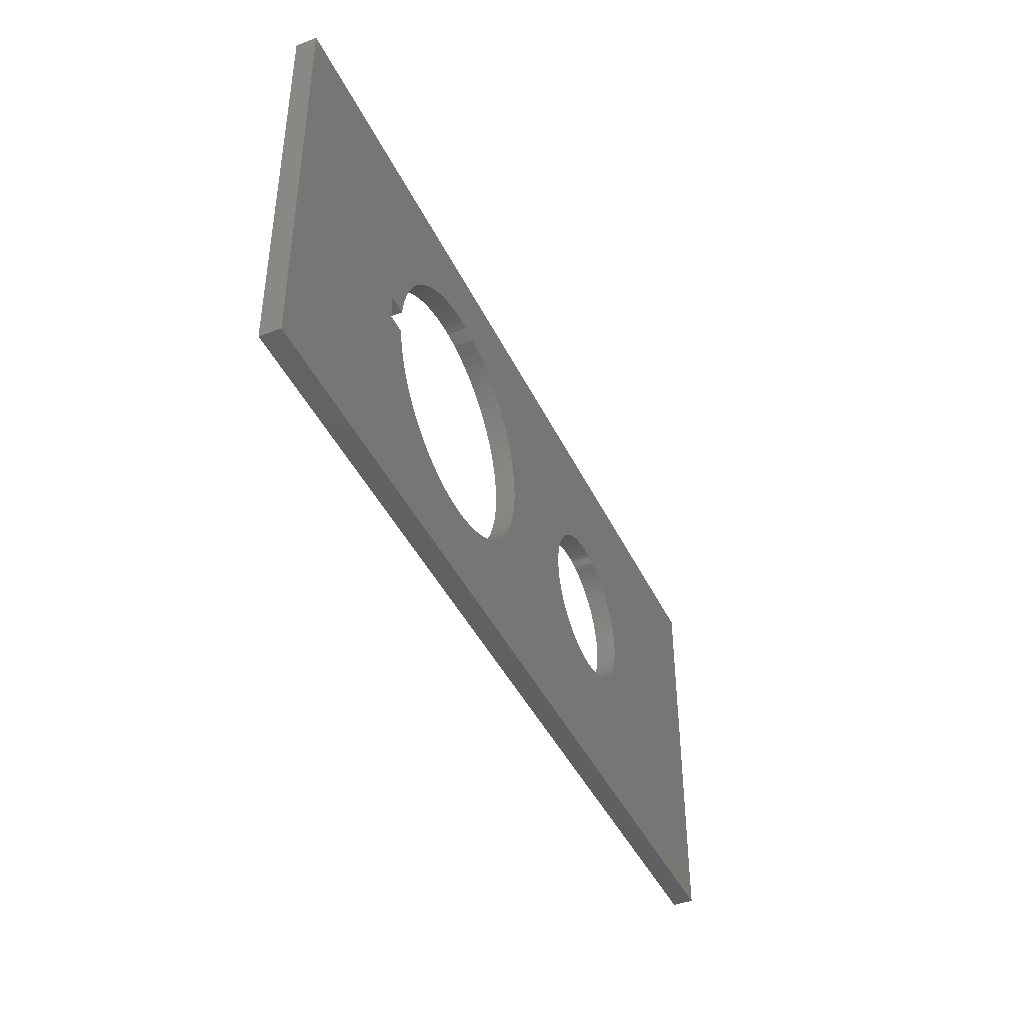
<metadata>
{"format":"stl","ext":"stl","renderer":"f3d","projection":"perspective","resolution":1024,"background":"white","views":[{"elev":-42.4,"azim":114.0,"up":"+Z"}]}
</metadata>
<code>
# stl→obj: 416 verts, 836 faces
v 75.4 76.8 31.1
v 75.4 78.4 0.2
v 75.4 78.4 31.1
v 75.4 76.8 0.2
v 49.77 76.8 26.08
v 2.8 76.8 31.1
v 50.4 76.8 26.1
v 49.15 76.8 26.02
v 48.53 76.8 25.92
v 47.91 76.8 25.79
v 47.31 76.8 25.61
v 46.72 76.8 25.4
v 26.18 76.8 22.25
v 46.14 76.8 25.15
v 26.56 76.8 22.19
v 45.58 76.8 24.86
v 26.94 76.8 22.11
v 45.04 76.8 24.54
v 27.32 76.8 22
v 44.52 76.8 24.19
v 25.79 76.8 22.29
v 25.4 76.8 22.3
v 25.01 76.8 22.29
v 24.62 76.8 22.25
v 24.24 76.8 22.19
v 23.86 76.8 22.11
v 23.48 76.8 22
v 23.12 76.8 21.86
v 22.76 76.8 21.71
v 22.41 76.8 21.53
v 22.08 76.8 21.33
v 21.76 76.8 21.12
v 21.45 76.8 20.88
v 21.16 76.8 20.62
v 20.88 76.8 20.34
v 20.62 76.8 20.05
v 20.38 76.8 19.74
v 20.17 76.8 19.42
v 19.97 76.8 19.09
v 19.79 76.8 18.74
v 19.64 76.8 18.38
v 19.5 76.8 18.02
v 19.39 76.8 17.64
v 19.31 76.8 17.26
v 19.25 76.8 16.88
v 19.21 76.8 16.49
v 19.2 76.8 16.1
v 2.8 76.8 0.2
v 19.21 76.8 15.71
v 19.25 76.8 15.32
v 19.31 76.8 14.94
v 19.39 76.8 14.56
v 19.5 76.8 14.18
v 19.64 76.8 13.82
v 19.79 76.8 13.46
v 19.97 76.8 13.11
v 20.17 76.8 12.78
v 20.38 76.8 12.46
v 20.62 76.8 12.15
v 29.04 76.8 11.08
v 43.11 76.8 9.255
v 42.69 76.8 9.726
v 25.4 76.8 9.9
v 25.01 76.8 9.912
v 25.79 76.8 9.912
v 43.55 76.8 8.81
v 44.03 76.8 8.395
v 44.52 76.8 8.01
v 24.62 76.8 9.949
v 45.04 76.8 7.657
v 45.58 76.8 7.337
v 46.14 76.8 7.052
v 46.72 76.8 6.802
v 47.31 76.8 6.589
v 47.91 76.8 6.414
v 48.53 76.8 6.277
v 49.77 76.8 6.12
v 49.15 76.8 6.179
v 24.24 76.8 10.01
v 23.86 76.8 10.09
v 23.48 76.8 10.2
v 23.12 76.8 10.34
v 22.76 76.8 10.49
v 22.41 76.8 10.67
v 22.08 76.8 10.87
v 21.76 76.8 11.08
v 21.45 76.8 11.32
v 21.16 76.8 11.58
v 20.88 76.8 11.86
v 51.03 76.8 26.08
v 51.65 76.8 26.02
v 52.27 76.8 25.92
v 52.89 76.8 25.79
v 53.49 76.8 25.61
v 54.08 76.8 25.4
v 54.66 76.8 25.15
v 55.22 76.8 24.86
v 55.76 76.8 24.54
v 56.28 76.8 24.19
v 56.77 76.8 23.81
v 57.25 76.8 23.39
v 57.69 76.8 22.95
v 58.11 76.8 22.47
v 58.49 76.8 21.98
v 58.84 76.8 21.46
v 59.16 76.8 20.92
v 59.45 76.8 20.36
v 59.7 76.8 19.78
v 59.91 76.8 19.19
v 60.09 76.8 18.59
v 60.22 76.8 17.97
v 60.32 76.8 17.35
v 60.38 76.8 16.73
v 60.4 76.8 16.1
v 60.38 76.8 15.47
v 60.32 76.8 14.85
v 60.22 76.8 14.23
v 60.09 76.8 13.61
v 59.91 76.8 13.01
v 59.7 76.8 12.42
v 59.45 76.8 11.84
v 59.16 76.8 11.28
v 58.84 76.8 10.74
v 58.49 76.8 10.22
v 58.11 76.8 9.726
v 50.4 76.8 6.1
v 51.03 76.8 6.12
v 57.69 76.8 9.255
v 57.25 76.8 8.81
v 56.77 76.8 8.395
v 56.28 76.8 8.01
v 55.76 76.8 7.657
v 55.22 76.8 7.337
v 54.66 76.8 7.052
v 54.08 76.8 6.802
v 53.49 76.8 6.589
v 52.89 76.8 6.414
v 52.27 76.8 6.277
v 51.65 76.8 6.179
v 27.68 76.8 21.86
v 44.03 76.8 23.81
v 28.04 76.8 21.71
v 43.55 76.8 23.39
v 28.39 76.8 21.53
v 28.72 76.8 21.33
v 43.11 76.8 22.95
v 29.04 76.8 21.12
v 42.69 76.8 22.47
v 29.35 76.8 20.88
v 42.31 76.8 21.98
v 29.64 76.8 20.62
v 41.96 76.8 21.46
v 29.92 76.8 20.34
v 30.18 76.8 20.05
v 41.64 76.8 20.92
v 30.42 76.8 19.74
v 41.35 76.8 20.36
v 30.63 76.8 19.42
v 41.1 76.8 19.78
v 30.83 76.8 19.09
v 31.01 76.8 18.74
v 40.89 76.8 19.19
v 31.16 76.8 18.38
v 40.71 76.8 18.59
v 31.3 76.8 18.02
v 40.58 76.8 17.97
v 31.41 76.8 17.64
v 31.49 76.8 17.26
v 40.48 76.8 17.35
v 31.55 76.8 16.88
v 40.42 76.8 16.73
v 31.59 76.8 16.49
v 40.4 76.8 16.1
v 31.6 76.8 16.1
v 31.59 76.8 15.71
v 40.42 76.8 15.47
v 31.55 76.8 15.32
v 40.48 76.8 14.85
v 31.49 76.8 14.94
v 40.58 76.8 14.23
v 31.41 76.8 14.56
v 31.3 76.8 14.18
v 40.71 76.8 13.61
v 31.16 76.8 13.82
v 40.89 76.8 13.01
v 31.01 76.8 13.46
v 41.1 76.8 12.42
v 30.83 76.8 13.11
v 30.63 76.8 12.78
v 41.35 76.8 11.84
v 30.42 76.8 12.46
v 41.64 76.8 11.28
v 30.18 76.8 12.15
v 41.96 76.8 10.74
v 29.92 76.8 11.86
v 29.64 76.8 11.58
v 42.31 76.8 10.22
v 29.35 76.8 11.32
v 28.72 76.8 10.87
v 28.39 76.8 10.67
v 28.04 76.8 10.49
v 27.68 76.8 10.34
v 27.32 76.8 10.2
v 26.94 76.8 10.09
v 26.56 76.8 10.01
v 26.18 76.8 9.949
v 2.8 78.4 31.1
v 2.8 78.4 0.2
v 25.79 78.4 22.29
v 25.4 78.4 22.3
v 43.11 78.4 22.95
v 26.18 78.4 22.25
v 26.56 78.4 22.19
v 26.94 78.4 22.11
v 27.32 78.4 22
v 29.35 78.4 20.88
v 42.69 78.4 22.47
v 42.31 78.4 21.98
v 27.68 78.4 21.86
v 28.04 78.4 21.71
v 28.39 78.4 21.53
v 29.64 78.4 20.62
v 41.96 78.4 21.46
v 28.72 78.4 21.33
v 29.04 78.4 21.12
v 30.18 78.4 20.05
v 41.64 78.4 20.92
v 30.42 78.4 19.74
v 41.35 78.4 20.36
v 29.92 78.4 20.34
v 30.63 78.4 19.42
v 41.1 78.4 19.78
v 31.01 78.4 18.74
v 40.89 78.4 19.19
v 30.83 78.4 19.09
v 31.16 78.4 18.38
v 40.71 78.4 18.59
v 31.3 78.4 18.02
v 40.58 78.4 17.97
v 31.41 78.4 17.64
v 31.49 78.4 17.26
v 40.48 78.4 17.35
v 31.55 78.4 16.88
v 40.42 78.4 16.73
v 31.59 78.4 16.49
v 40.4 78.4 16.1
v 31.6 78.4 16.1
v 31.59 78.4 15.71
v 40.42 78.4 15.47
v 31.55 78.4 15.32
v 40.48 78.4 14.85
v 31.49 78.4 14.94
v 40.58 78.4 14.23
v 31.41 78.4 14.56
v 31.3 78.4 14.18
v 40.71 78.4 13.61
v 31.16 78.4 13.82
v 40.89 78.4 13.01
v 31.01 78.4 13.46
v 41.1 78.4 12.42
v 30.83 78.4 13.11
v 30.63 78.4 12.78
v 41.35 78.4 11.84
v 30.42 78.4 12.46
v 41.64 78.4 11.28
v 30.18 78.4 12.15
v 41.96 78.4 10.74
v 29.92 78.4 11.86
v 29.64 78.4 11.58
v 42.31 78.4 10.22
v 29.35 78.4 11.32
v 42.69 78.4 9.726
v 29.04 78.4 11.08
v 43.11 78.4 9.255
v 28.72 78.4 10.87
v 43.55 78.4 8.81
v 28.39 78.4 10.67
v 28.04 78.4 10.49
v 44.03 78.4 8.395
v 27.68 78.4 10.34
v 44.52 78.4 8.01
v 27.32 78.4 10.2
v 45.04 78.4 7.657
v 49.77 78.4 26.08
v 50.4 78.4 26.1
v 51.03 78.4 26.08
v 51.65 78.4 26.02
v 52.27 78.4 25.92
v 52.89 78.4 25.79
v 53.49 78.4 25.61
v 54.08 78.4 25.4
v 54.66 78.4 25.15
v 55.22 78.4 24.86
v 55.76 78.4 24.54
v 56.28 78.4 24.19
v 56.77 78.4 23.81
v 57.25 78.4 23.39
v 57.69 78.4 22.95
v 58.11 78.4 22.47
v 58.49 78.4 21.98
v 58.84 78.4 21.46
v 59.16 78.4 20.92
v 59.45 78.4 20.36
v 61.9 78.4 17.1
v 59.7 78.4 19.78
v 59.91 78.4 19.19
v 60.09 78.4 18.59
v 60.22 78.4 17.97
v 60.32 78.4 17.35
v 61.9 78.4 15.1
v 60.32 78.4 14.85
v 60.35 78.4 15.1
v 60.22 78.4 14.23
v 60.09 78.4 13.61
v 59.91 78.4 13.01
v 59.7 78.4 12.42
v 59.45 78.4 11.84
v 59.16 78.4 11.28
v 58.84 78.4 10.74
v 58.49 78.4 10.22
v 51.03 78.4 6.12
v 50.4 78.4 6.1
v 51.65 78.4 6.179
v 52.27 78.4 6.277
v 52.89 78.4 6.414
v 53.49 78.4 6.589
v 54.08 78.4 6.802
v 54.66 78.4 7.052
v 55.22 78.4 7.337
v 55.76 78.4 7.657
v 56.28 78.4 8.01
v 56.77 78.4 8.395
v 57.25 78.4 8.81
v 57.69 78.4 9.255
v 58.11 78.4 9.726
v 49.15 78.4 26.02
v 48.53 78.4 25.92
v 47.91 78.4 25.79
v 47.31 78.4 25.61
v 46.72 78.4 25.4
v 46.14 78.4 25.15
v 45.58 78.4 24.86
v 45.04 78.4 24.54
v 44.52 78.4 24.19
v 44.03 78.4 23.81
v 43.55 78.4 23.39
v 25.01 78.4 22.29
v 24.62 78.4 22.25
v 24.24 78.4 22.19
v 23.86 78.4 22.11
v 23.48 78.4 22
v 23.12 78.4 21.86
v 22.76 78.4 21.71
v 22.41 78.4 21.53
v 22.08 78.4 21.33
v 21.76 78.4 21.12
v 21.45 78.4 20.88
v 21.16 78.4 20.62
v 20.88 78.4 20.34
v 20.62 78.4 20.05
v 20.38 78.4 19.74
v 20.17 78.4 19.42
v 19.97 78.4 19.09
v 19.79 78.4 18.74
v 19.64 78.4 18.38
v 19.5 78.4 18.02
v 19.39 78.4 17.64
v 19.31 78.4 17.26
v 19.25 78.4 16.88
v 19.21 78.4 16.49
v 19.2 78.4 16.1
v 19.21 78.4 15.71
v 19.25 78.4 15.32
v 19.31 78.4 14.94
v 19.39 78.4 14.56
v 19.5 78.4 14.18
v 19.64 78.4 13.82
v 19.79 78.4 13.46
v 19.97 78.4 13.11
v 20.17 78.4 12.78
v 20.38 78.4 12.46
v 20.62 78.4 12.15
v 20.88 78.4 11.86
v 26.94 78.4 10.09
v 45.58 78.4 7.337
v 26.56 78.4 10.01
v 46.14 78.4 7.052
v 26.18 78.4 9.949
v 46.72 78.4 6.802
v 25.79 78.4 9.912
v 25.4 78.4 9.9
v 25.01 78.4 9.912
v 47.31 78.4 6.589
v 47.91 78.4 6.414
v 48.53 78.4 6.277
v 49.15 78.4 6.179
v 49.77 78.4 6.12
v 24.62 78.4 9.949
v 21.16 78.4 11.58
v 21.45 78.4 11.32
v 21.76 78.4 11.08
v 22.08 78.4 10.87
v 22.41 78.4 10.67
v 22.76 78.4 10.49
v 23.12 78.4 10.34
v 23.48 78.4 10.2
v 23.86 78.4 10.09
v 24.24 78.4 10.01
v 60.35 78.4 17.1
v 60.35 77.1 15.1
v 60.38 77.1 15.47
v 60.4 77.1 16.1
v 60.38 77.1 16.73
v 60.35 77.1 17.1
v 61.9 77.1 15.1
v 61.9 77.1 17.1
f 1 2 3
f 2 1 4
f 5 1 6
f 1 5 7
f 6 8 5
f 6 9 8
f 6 10 9
f 6 11 10
f 6 12 11
f 13 12 6
f 12 13 14
f 15 14 13
f 14 15 16
f 17 16 15
f 16 17 18
f 19 18 17
f 18 19 20
f 21 6 22
f 6 23 22
f 6 24 23
f 6 25 24
f 6 26 25
f 6 27 26
f 6 28 27
f 6 29 28
f 6 30 29
f 6 31 30
f 6 32 31
f 6 33 32
f 6 34 33
f 6 35 34
f 6 36 35
f 6 37 36
f 6 38 37
f 6 39 38
f 6 40 39
f 6 41 40
f 6 42 41
f 6 43 42
f 6 44 43
f 6 45 44
f 6 46 45
f 6 47 46
f 48 47 6
f 47 48 49
f 49 48 50
f 50 48 51
f 51 48 52
f 52 48 53
f 53 48 54
f 54 48 55
f 55 48 56
f 56 48 57
f 57 48 58
f 58 48 59
f 60 61 62
f 48 63 64
f 65 66 61
f 65 67 66
f 65 68 67
f 48 64 69
f 65 70 68
f 65 71 70
f 65 72 71
f 65 73 72
f 65 48 73
f 73 48 74
f 74 48 75
f 75 48 76
f 4 77 48
f 78 48 77
f 76 48 78
f 79 48 69
f 80 48 79
f 81 48 80
f 82 48 81
f 83 48 82
f 84 48 83
f 85 48 84
f 86 48 85
f 87 48 86
f 88 48 87
f 89 48 88
f 59 48 89
f 90 1 7
f 91 1 90
f 92 1 91
f 93 1 92
f 94 1 93
f 95 1 94
f 96 1 95
f 97 1 96
f 98 1 97
f 99 1 98
f 100 1 99
f 101 1 100
f 102 1 101
f 103 1 102
f 104 1 103
f 105 1 104
f 106 1 105
f 107 1 106
f 108 1 107
f 109 1 108
f 110 1 109
f 111 1 110
f 112 1 111
f 113 1 112
f 114 1 113
f 4 114 115
f 4 115 116
f 4 116 117
f 4 117 118
f 4 118 119
f 4 119 120
f 4 120 121
f 4 121 122
f 4 122 123
f 4 123 124
f 4 124 125
f 77 4 126
f 126 4 127
f 114 4 1
f 128 4 125
f 129 4 128
f 130 4 129
f 131 4 130
f 132 4 131
f 133 4 132
f 134 4 133
f 135 4 134
f 136 4 135
f 137 4 136
f 138 4 137
f 139 4 138
f 127 4 139
f 13 6 21
f 140 20 19
f 20 140 141
f 142 141 140
f 141 142 143
f 144 143 142
f 145 143 144
f 143 145 146
f 147 146 145
f 146 147 148
f 149 148 147
f 148 149 150
f 151 150 149
f 150 151 152
f 153 152 151
f 154 152 153
f 152 154 155
f 156 155 154
f 155 156 157
f 158 157 156
f 157 158 159
f 160 159 158
f 161 159 160
f 159 161 162
f 163 162 161
f 162 163 164
f 165 164 163
f 165 166 164
f 167 166 165
f 168 166 167
f 166 168 169
f 170 169 168
f 170 171 169
f 172 171 170
f 173 172 174
f 172 173 171
f 175 173 174
f 175 176 173
f 177 176 175
f 178 177 179
f 177 178 176
f 180 179 181
f 179 180 178
f 182 180 181
f 183 182 184
f 182 183 180
f 185 184 186
f 187 186 188
f 184 185 183
f 187 188 189
f 190 189 191
f 186 187 185
f 192 191 193
f 194 193 195
f 189 190 187
f 194 195 196
f 197 196 198
f 191 192 190
f 62 198 60
f 61 60 199
f 193 194 192
f 61 199 200
f 61 200 201
f 61 201 202
f 196 197 194
f 61 202 203
f 61 203 204
f 61 204 205
f 61 205 206
f 61 206 65
f 48 65 63
f 198 62 197
f 48 207 208
f 207 48 6
f 207 209 210
f 211 212 209
f 211 213 212
f 211 214 213
f 211 215 214
f 216 217 218
f 211 219 215
f 211 220 219
f 211 221 220
f 222 218 223
f 211 224 221
f 211 225 224
f 226 223 227
f 217 216 225
f 218 222 216
f 228 227 229
f 223 230 222
f 223 226 230
f 231 229 232
f 227 228 226
f 229 231 228
f 233 232 234
f 232 235 231
f 232 233 235
f 236 234 237
f 234 236 233
f 237 238 236
f 239 238 237
f 239 240 238
f 241 239 242
f 239 241 240
f 242 243 241
f 244 243 242
f 244 245 243
f 246 245 244
f 246 247 245
f 246 248 247
f 249 248 246
f 249 250 248
f 251 250 249
f 250 251 252
f 253 252 251
f 252 253 254
f 253 255 254
f 256 255 253
f 255 256 257
f 258 257 256
f 257 258 259
f 260 259 258
f 259 260 261
f 261 260 262
f 263 262 260
f 262 263 264
f 265 264 263
f 264 265 266
f 267 266 265
f 266 267 268
f 268 267 269
f 270 269 267
f 269 270 271
f 272 271 270
f 271 272 273
f 274 273 272
f 273 274 275
f 276 275 274
f 275 276 277
f 277 276 278
f 279 278 276
f 278 279 280
f 281 280 279
f 280 281 282
f 283 282 281
f 284 3 285
f 3 286 285
f 3 287 286
f 3 288 287
f 3 289 288
f 3 290 289
f 3 291 290
f 3 292 291
f 3 293 292
f 3 294 293
f 3 295 294
f 3 296 295
f 3 297 296
f 3 298 297
f 3 299 298
f 3 300 299
f 3 301 300
f 3 302 301
f 3 303 302
f 304 303 3
f 303 304 305
f 305 304 306
f 306 304 307
f 307 304 308
f 308 304 309
f 3 310 304
f 310 311 312
f 310 313 311
f 310 314 313
f 310 315 314
f 310 316 315
f 2 310 3
f 317 310 2
f 310 317 316
f 317 2 318
f 318 2 319
f 319 2 320
f 321 2 322
f 323 2 321
f 324 2 323
f 325 2 324
f 326 2 325
f 327 2 326
f 328 2 327
f 329 2 328
f 330 2 329
f 331 2 330
f 332 2 331
f 333 2 332
f 334 2 333
f 335 2 334
f 320 2 335
f 3 284 207
f 336 207 284
f 337 207 336
f 338 207 337
f 339 207 338
f 340 207 339
f 209 340 341
f 209 341 342
f 209 342 343
f 209 343 344
f 209 344 345
f 209 345 346
f 209 346 211
f 225 211 217
f 209 207 340
f 347 207 210
f 348 207 347
f 349 207 348
f 350 207 349
f 351 207 350
f 352 207 351
f 353 207 352
f 354 207 353
f 355 207 354
f 356 207 355
f 357 207 356
f 358 207 357
f 359 207 358
f 360 207 359
f 361 207 360
f 362 207 361
f 363 207 362
f 364 207 363
f 365 207 364
f 366 207 365
f 367 207 366
f 368 207 367
f 369 207 368
f 370 207 369
f 371 207 370
f 208 371 372
f 208 372 373
f 208 373 374
f 208 374 375
f 208 375 376
f 208 376 377
f 208 377 378
f 208 378 379
f 208 379 380
f 208 380 381
f 208 381 382
f 208 382 383
f 282 283 384
f 385 384 283
f 384 385 386
f 387 386 385
f 386 387 388
f 389 388 387
f 388 389 390
f 208 390 389
f 390 208 391
f 391 208 392
f 208 389 393
f 208 393 394
f 208 394 395
f 208 395 396
f 2 397 322
f 2 396 397
f 208 396 2
f 392 208 398
f 371 208 207
f 399 208 383
f 400 208 399
f 401 208 400
f 402 208 401
f 403 208 402
f 404 208 403
f 405 208 404
f 406 208 405
f 407 208 406
f 408 208 407
f 398 208 408
f 309 304 409
f 207 1 3
f 1 207 6
f 48 2 4
f 2 48 208
f 173 249 246
f 249 173 176
f 322 127 321
f 127 322 126
f 5 285 7
f 285 5 284
f 274 66 276
f 66 274 61
f 129 334 333
f 334 129 128
f 327 134 328
f 134 327 135
f 187 263 260
f 263 187 190
f 389 74 393
f 74 389 73
f 283 71 385
f 71 283 70
f 120 315 316
f 315 120 119
f 125 320 335
f 320 125 124
f 324 137 325
f 137 324 138
f 102 297 298
f 297 102 101
f 180 256 253
f 256 180 183
f 183 258 256
f 258 183 185
f 194 270 267
f 270 194 197
f 62 274 272
f 274 62 61
f 190 265 263
f 265 190 192
f 395 78 396
f 78 395 76
f 394 76 395
f 76 394 75
f 387 73 389
f 73 387 72
f 117 311 313
f 311 117 116
f 124 319 320
f 319 124 123
f 118 313 314
f 313 118 117
f 311 410 312
f 116 410 311
f 115 410 116
f 410 115 411
f 329 132 330
f 132 329 133
f 328 133 329
f 133 328 134
f 332 129 333
f 129 332 130
f 325 136 326
f 136 325 137
f 323 138 324
f 138 323 139
f 14 340 12
f 340 14 341
f 11 338 10
f 338 11 339
f 20 343 18
f 343 20 344
f 16 341 14
f 341 16 342
f 150 223 218
f 223 150 152
f 162 237 234
f 237 162 164
f 98 295 99
f 295 98 294
f 90 287 91
f 287 90 286
f 107 302 303
f 302 107 106
f 110 306 307
f 306 110 109
f 109 305 306
f 305 109 108
f 178 253 251
f 253 178 180
f 176 251 249
f 251 176 178
f 197 272 270
f 272 197 62
f 393 75 394
f 75 393 74
f 396 77 397
f 77 396 78
f 397 126 322
f 126 397 77
f 385 72 387
f 72 385 71
f 279 68 281
f 68 279 67
f 276 67 279
f 67 276 66
f 128 335 334
f 335 128 125
f 123 318 319
f 318 123 122
f 122 317 318
f 317 122 121
f 121 316 317
f 316 121 120
f 119 314 315
f 314 119 118
f 115 412 411
f 412 115 114
f 330 131 331
f 131 330 132
f 331 130 332
f 130 331 131
f 321 139 323
f 139 321 127
f 171 246 244
f 246 171 173
f 8 284 5
f 284 8 336
f 10 337 9
f 337 10 338
f 12 339 11
f 339 12 340
f 146 346 143
f 346 146 211
f 141 344 20
f 344 141 345
f 143 345 141
f 345 143 346
f 18 342 16
f 342 18 343
f 146 217 211
f 217 146 148
f 148 218 217
f 218 148 150
f 155 229 227
f 229 155 157
f 159 234 232
f 234 159 162
f 157 232 229
f 232 157 159
f 166 242 239
f 242 166 169
f 164 239 237
f 239 164 166
f 100 297 101
f 297 100 296
f 99 296 100
f 296 99 295
f 96 293 97
f 293 96 292
f 94 291 95
f 291 94 290
f 95 292 96
f 292 95 291
f 91 288 92
f 288 91 287
f 93 290 94
f 290 93 289
f 92 289 93
f 289 92 288
f 7 286 90
f 286 7 285
f 106 301 302
f 301 106 105
f 104 299 300
f 299 104 103
f 108 303 305
f 303 108 107
f 111 307 308
f 307 111 110
f 413 113 414
f 414 309 409
f 414 112 309
f 112 414 113
f 185 260 258
f 260 185 187
f 192 267 265
f 267 192 194
f 281 70 283
f 70 281 68
f 114 413 412
f 413 114 113
f 326 135 327
f 135 326 136
f 9 336 8
f 336 9 337
f 152 227 223
f 227 152 155
f 169 244 242
f 244 169 171
f 97 294 98
f 294 97 293
f 105 300 301
f 300 105 104
f 103 298 299
f 298 103 102
f 112 308 309
f 308 112 111
f 55 379 378
f 379 55 56
f 405 81 406
f 81 405 82
f 184 255 257
f 255 184 182
f 56 380 379
f 380 56 57
f 174 245 247
f 245 174 172
f 271 196 269
f 196 271 198
f 41 366 365
f 366 41 42
f 50 374 373
f 374 50 51
f 51 375 374
f 375 51 52
f 57 381 380
f 381 57 58
f 59 383 382
f 383 59 89
f 391 65 390
f 65 391 63
f 408 69 398
f 69 408 79
f 392 63 391
f 63 392 64
f 401 85 402
f 85 401 86
f 404 82 405
f 82 404 83
f 402 84 403
f 84 402 85
f 179 250 252
f 250 179 177
f 175 247 248
f 247 175 174
f 191 262 264
f 262 191 189
f 186 257 259
f 257 186 184
f 189 261 262
f 261 189 188
f 388 205 386
f 205 388 206
f 386 204 384
f 204 386 205
f 277 199 275
f 199 277 200
f 47 372 371
f 372 47 49
f 167 238 240
f 238 167 165
f 49 373 372
f 373 49 50
f 52 376 375
f 376 52 53
f 399 87 400
f 87 399 88
f 58 382 381
f 382 58 59
f 89 399 383
f 399 89 88
f 406 80 407
f 80 406 81
f 407 79 408
f 79 407 80
f 398 64 392
f 64 398 69
f 403 83 404
f 83 403 84
f 400 86 401
f 86 400 87
f 182 254 255
f 254 182 181
f 181 252 254
f 252 181 179
f 177 248 250
f 248 177 175
f 188 259 261
f 259 188 186
f 193 264 266
f 264 193 191
f 280 201 278
f 201 280 202
f 384 203 282
f 203 384 204
f 390 206 388
f 206 390 65
f 275 60 273
f 60 275 199
f 278 200 277
f 200 278 201
f 273 198 271
f 198 273 60
f 195 266 268
f 266 195 193
f 45 370 369
f 370 45 46
f 44 369 368
f 369 44 45
f 46 371 370
f 371 46 47
f 36 361 360
f 361 36 37
f 22 209 21
f 209 22 210
f 154 230 226
f 230 154 153
f 24 347 23
f 347 24 348
f 25 348 24
f 348 25 349
f 28 351 27
f 351 28 352
f 54 378 377
f 378 54 55
f 53 377 376
f 377 53 54
f 282 202 280
f 202 282 203
f 196 268 269
f 268 196 195
f 43 368 367
f 368 43 44
f 39 364 363
f 364 39 40
f 42 367 366
f 367 42 43
f 30 353 29
f 353 30 354
f 31 354 30
f 354 31 355
f 38 363 362
f 363 38 39
f 17 215 19
f 215 17 214
f 23 210 22
f 210 23 347
f 168 240 241
f 240 168 167
f 153 222 230
f 222 153 151
f 156 226 228
f 226 156 154
f 165 236 238
f 236 165 163
f 163 233 236
f 233 163 161
f 26 349 25
f 349 26 350
f 27 350 26
f 350 27 351
f 29 352 28
f 352 29 353
f 40 365 364
f 365 40 41
f 32 355 31
f 355 32 356
f 34 357 33
f 357 34 358
f 34 359 358
f 359 34 35
f 37 362 361
f 362 37 38
f 19 219 140
f 219 19 215
f 21 212 13
f 212 21 209
f 170 241 243
f 241 170 168
f 172 243 245
f 243 172 170
f 149 222 151
f 222 149 216
f 33 356 32
f 356 33 357
f 35 360 359
f 360 35 36
f 15 214 17
f 214 15 213
f 13 213 15
f 213 13 212
f 144 224 145
f 224 144 221
f 145 225 147
f 225 145 224
f 147 216 149
f 216 147 225
f 158 228 231
f 228 158 156
f 161 235 233
f 235 161 160
f 140 220 142
f 220 140 219
f 142 221 144
f 221 142 220
f 160 231 235
f 231 160 158
f 415 304 310
f 304 415 416
f 416 413 414
f 416 412 413
f 415 412 416
f 412 415 411
f 411 415 410
f 414 304 416
f 304 414 409
f 312 415 310
f 415 312 410

</code>
